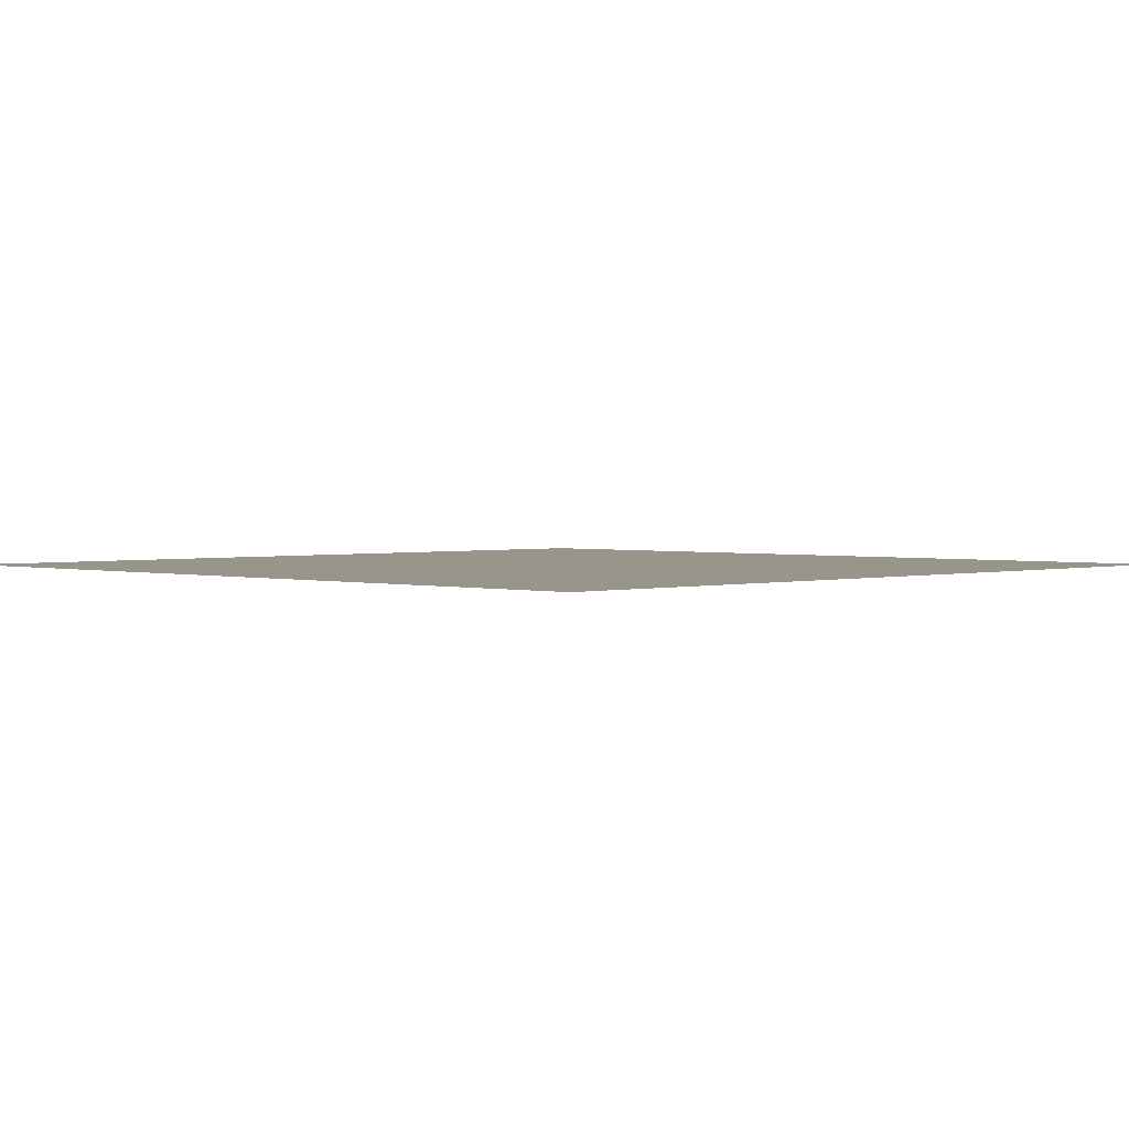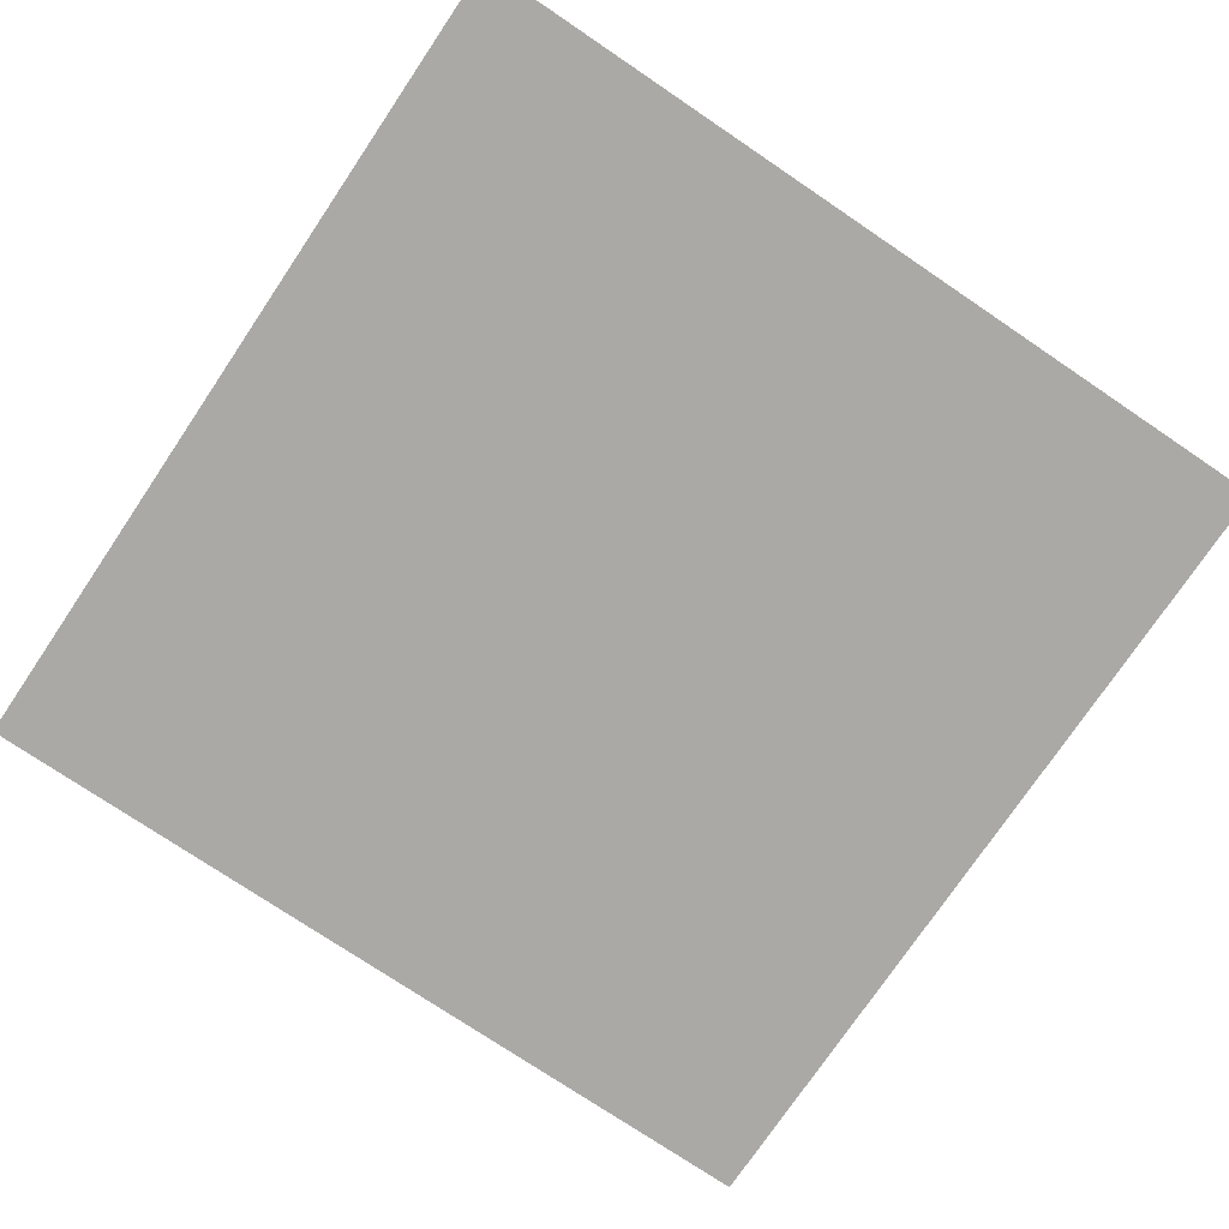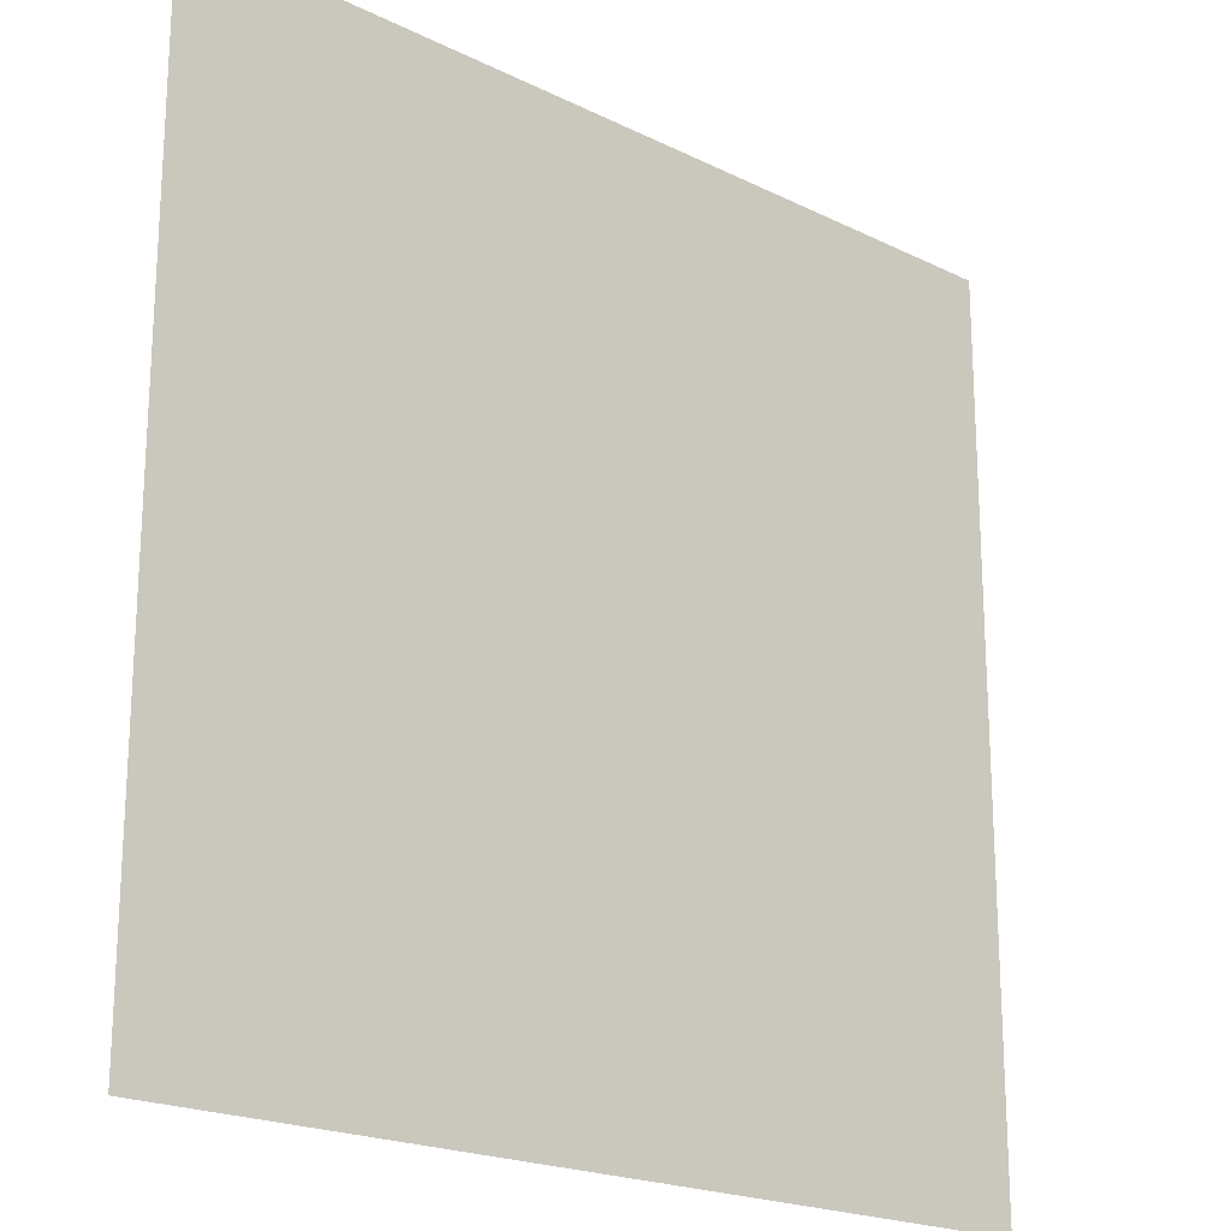
<metadata>
{"format":"obj","ext":"obj","renderer":"f3d","projection":"perspective","resolution":1024,"background":"white","views":[{"elev":2.0,"azim":-45.4,"up":"+Z"},{"elev":-75.5,"azim":56.0,"up":"+Z"},{"elev":-20.4,"azim":-41.9,"up":"+Y"}]}
</metadata>
<code>
v 0 -1 0
v -1 -1 0
v -1 0 0
v 0 0 0
v -2 -1 0
v -2 0 0
v -3 -1 0
v -3 0 0
v -4 -1 0
v -4 0 0
v -5 -1 0
v -5 0 0
v -6 -1 0
v -6 0 0
v -7 -1 0
v -7 0 0
v -8 -1 0
v -8 0 0
v -9 -1 0
v -9 0 0
v -10 -1 0
v -10 0 0
v -11 -1 0
v -11 0 0
v -12 -1 0
v -12 0 0
v -13 -1 0
v -13 0 0
v -14 -1 0
v -14 0 0
v -15 -1 0
v -15 0 0
v -16 -1 0
v -16 0 0
v -17 -1 0
v -17 0 0
v -18 -1 0
v -18 0 0
v -19 -1 0
v -19 0 0
v -20 -1 0
v -20 0 0
v 0 -2 0
v -1 -2 0
v -2 -2 0
v -3 -2 0
v -4 -2 0
v -5 -2 0
v -6 -2 0
v -7 -2 0
v -8 -2 0
v -9 -2 0
v -10 -2 0
v -11 -2 0
v -12 -2 0
v -13 -2 0
v -14 -2 0
v -15 -2 0
v -16 -2 0
v -17 -2 0
v -18 -2 0
v -19 -2 0
v -20 -2 0
v 0 -3 0
v -1 -3 0
v -2 -3 0
v -3 -3 0
v -4 -3 0
v -5 -3 0
v -6 -3 0
v -7 -3 0
v -8 -3 0
v -9 -3 0
v -10 -3 0
v -11 -3 0
v -12 -3 0
v -13 -3 0
v -14 -3 0
v -15 -3 0
v -16 -3 0
v -17 -3 0
v -18 -3 0
v -19 -3 0
v -20 -3 0
v 0 -4 0
v -1 -4 0
v -2 -4 0
v -3 -4 0
v -4 -4 0
v -5 -4 0
v -6 -4 0
v -7 -4 0
v -8 -4 0
v -9 -4 0
v -10 -4 0
v -11 -4 0
v -12 -4 0
v -13 -4 0
v -14 -4 0
v -15 -4 0
v -16 -4 0
v -17 -4 0
v -18 -4 0
v -19 -4 0
v -20 -4 0
v 0 -5 0
v -1 -5 0
v -2 -5 0
v -3 -5 0
v -4 -5 0
v -5 -5 0
v -6 -5 0
v -7 -5 0
v -8 -5 0
v -9 -5 0
v -10 -5 0
v -11 -5 0
v -12 -5 0
v -13 -5 0
v -14 -5 0
v -15 -5 0
v -16 -5 0
v -17 -5 0
v -18 -5 0
v -19 -5 0
v -20 -5 0
v 0 -6 0
v -1 -6 0
v -2 -6 0
v -3 -6 0
v -4 -6 0
v -5 -6 0
v -6 -6 0
v -7 -6 0
v -8 -6 0
v -9 -6 0
v -10 -6 0
v -11 -6 0
v -12 -6 0
v -13 -6 0
v -14 -6 0
v -15 -6 0
v -16 -6 0
v -17 -6 0
v -18 -6 0
v -19 -6 0
v -20 -6 0
v 0 -7 0
v -1 -7 0
v -2 -7 0
v -3 -7 0
v -4 -7 0
v -5 -7 0
v -6 -7 0
v -7 -7 0
v -8 -7 0
v -9 -7 0
v -10 -7 0
v -11 -7 0
v -12 -7 0
v -13 -7 0
v -14 -7 0
v -15 -7 0
v -16 -7 0
v -17 -7 0
v -18 -7 0
v -19 -7 0
v -20 -7 0
v 0 -8 0
v -1 -8 0
v -2 -8 0
v -3 -8 0
v -4 -8 0
v -5 -8 0
v -6 -8 0
v -7 -8 0
v -8 -8 0
v -9 -8 0
v -10 -8 0
v -11 -8 0
v -12 -8 0
v -13 -8 0
v -14 -8 0
v -15 -8 0
v -16 -8 0
v -17 -8 0
v -18 -8 0
v -19 -8 0
v -20 -8 0
v 0 -9 0
v -1 -9 0
v -2 -9 0
v -3 -9 0
v -4 -9 0
v -5 -9 0
v -6 -9 0
v -7 -9 0
v -8 -9 0
v -9 -9 0
v -10 -9 0
v -11 -9 0
v -12 -9 0
v -13 -9 0
v -14 -9 0
v -15 -9 0
v -16 -9 0
v -17 -9 0
v -18 -9 0
v -19 -9 0
v -20 -9 0
v 0 -10 0
v -1 -10 0
v -2 -10 0
v -3 -10 0
v -4 -10 0
v -5 -10 0
v -6 -10 0
v -7 -10 0
v -8 -10 0
v -9 -10 0
v -10 -10 0
v -11 -10 0
v -12 -10 0
v -13 -10 0
v -14 -10 0
v -15 -10 0
v -16 -10 0
v -17 -10 0
v -18 -10 0
v -19 -10 0
v -20 -10 0
v 0 -11 0
v -1 -11 0
v -2 -11 0
v -3 -11 0
v -4 -11 0
v -5 -11 0
v -6 -11 0
v -7 -11 0
v -8 -11 0
v -9 -11 0
v -10 -11 0
v -11 -11 0
v -12 -11 0
v -13 -11 0
v -14 -11 0
v -15 -11 0
v -16 -11 0
v -17 -11 0
v -18 -11 0
v -19 -11 0
v -20 -11 0
v 0 -12 0
v -1 -12 0
v -2 -12 0
v -3 -12 0
v -4 -12 0
v -5 -12 0
v -6 -12 0
v -7 -12 0
v -8 -12 0
v -9 -12 0
v -10 -12 0
v -11 -12 0
v -12 -12 0
v -13 -12 0
v -14 -12 0
v -15 -12 0
v -16 -12 0
v -17 -12 0
v -18 -12 0
v -19 -12 0
v -20 -12 0
v 0 -13 0
v -1 -13 0
v -2 -13 0
v -3 -13 0
v -4 -13 0
v -5 -13 0
v -6 -13 0
v -7 -13 0
v -8 -13 0
v -9 -13 0
v -10 -13 0
v -11 -13 0
v -12 -13 0
v -13 -13 0
v -14 -13 0
v -15 -13 0
v -16 -13 0
v -17 -13 0
v -18 -13 0
v -19 -13 0
v -20 -13 0
v 0 -14 0
v -1 -14 0
v -2 -14 0
v -3 -14 0
v -4 -14 0
v -5 -14 0
v -6 -14 0
v -7 -14 0
v -8 -14 0
v -9 -14 0
v -10 -14 0
v -11 -14 0
v -12 -14 0
v -13 -14 0
v -14 -14 0
v -15 -14 0
v -16 -14 0
v -17 -14 0
v -18 -14 0
v -19 -14 0
v -20 -14 0
v 0 -15 0
v -1 -15 0
v -2 -15 0
v -3 -15 0
v -4 -15 0
v -5 -15 0
v -6 -15 0
v -7 -15 0
v -8 -15 0
v -9 -15 0
v -10 -15 0
v -11 -15 0
v -12 -15 0
v -13 -15 0
v -14 -15 0
v -15 -15 0
v -16 -15 0
v -17 -15 0
v -18 -15 0
v -19 -15 0
v -20 -15 0
v 0 -16 0
v -1 -16 0
v -2 -16 0
v -3 -16 0
v -4 -16 0
v -5 -16 0
v -6 -16 0
v -7 -16 0
v -8 -16 0
v -9 -16 0
v -10 -16 0
v -11 -16 0
v -12 -16 0
v -13 -16 0
v -14 -16 0
v -15 -16 0
v -16 -16 0
v -17 -16 0
v -18 -16 0
v -19 -16 0
v -20 -16 0
v 0 -17 0
v -1 -17 0
v -2 -17 0
v -3 -17 0
v -4 -17 0
v -5 -17 0
v -6 -17 0
v -7 -17 0
v -8 -17 0
v -9 -17 0
v -10 -17 0
v -11 -17 0
v -12 -17 0
v -13 -17 0
v -14 -17 0
v -15 -17 0
v -16 -17 0
v -17 -17 0
v -18 -17 0
v -19 -17 0
v -20 -17 0
v 0 -18 0
v -1 -18 0
v -2 -18 0
v -3 -18 0
v -4 -18 0
v -5 -18 0
v -6 -18 0
v -7 -18 0
v -8 -18 0
v -9 -18 0
v -10 -18 0
v -11 -18 0
v -12 -18 0
v -13 -18 0
v -14 -18 0
v -15 -18 0
v -16 -18 0
v -17 -18 0
v -18 -18 0
v -19 -18 0
v -20 -18 0
v 0 -19 0
v -1 -19 0
v -2 -19 0
v -3 -19 0
v -4 -19 0
v -5 -19 0
v -6 -19 0
v -7 -19 0
v -8 -19 0
v -9 -19 0
v -10 -19 0
v -11 -19 0
v -12 -19 0
v -13 -19 0
v -14 -19 0
v -15 -19 0
v -16 -19 0
v -17 -19 0
v -18 -19 0
v -19 -19 0
v -20 -19 0
v 0 -20 0
v -1 -20 0
v -2 -20 0
v -3 -20 0
v -4 -20 0
v -5 -20 0
v -6 -20 0
v -7 -20 0
v -8 -20 0
v -9 -20 0
v -10 -20 0
v -11 -20 0
v -12 -20 0
v -13 -20 0
v -14 -20 0
v -15 -20 0
v -16 -20 0
v -17 -20 0
v -18 -20 0
v -19 -20 0
v -20 -20 0
g mesh_[00]_[00]
f 1 2 3 4
f 2 5 6 3
f 5 7 8 6
f 7 9 10 8
f 9 11 12 10
f 11 13 14 12
f 13 15 16 14
f 15 17 18 16
f 17 19 20 18
f 19 21 22 20
f 21 23 24 22
f 23 25 26 24
f 25 27 28 26
f 27 29 30 28
f 29 31 32 30
f 31 33 34 32
f 33 35 36 34
f 35 37 38 36
f 37 39 40 38
f 39 41 42 40
f 43 44 2 1
f 44 45 5 2
f 45 46 7 5
f 46 47 9 7
f 47 48 11 9
f 48 49 13 11
f 49 50 15 13
f 50 51 17 15
f 51 52 19 17
f 52 53 21 19
f 53 54 23 21
f 54 55 25 23
f 55 56 27 25
f 56 57 29 27
f 57 58 31 29
f 58 59 33 31
f 59 60 35 33
f 60 61 37 35
f 61 62 39 37
f 62 63 41 39
f 64 65 44 43
f 65 66 45 44
f 66 67 46 45
f 67 68 47 46
f 68 69 48 47
f 69 70 49 48
f 70 71 50 49
f 71 72 51 50
f 72 73 52 51
f 73 74 53 52
f 74 75 54 53
f 75 76 55 54
f 76 77 56 55
f 77 78 57 56
f 78 79 58 57
f 79 80 59 58
f 80 81 60 59
f 81 82 61 60
f 82 83 62 61
f 83 84 63 62
f 85 86 65 64
f 86 87 66 65
f 87 88 67 66
f 88 89 68 67
f 89 90 69 68
f 90 91 70 69
f 91 92 71 70
f 92 93 72 71
f 93 94 73 72
f 94 95 74 73
f 95 96 75 74
f 96 97 76 75
f 97 98 77 76
f 98 99 78 77
f 99 100 79 78
f 100 101 80 79
f 101 102 81 80
f 102 103 82 81
f 103 104 83 82
f 104 105 84 83
f 106 107 86 85
f 107 108 87 86
f 108 109 88 87
f 109 110 89 88
f 110 111 90 89
f 111 112 91 90
f 112 113 92 91
f 113 114 93 92
f 114 115 94 93
f 115 116 95 94
f 116 117 96 95
f 117 118 97 96
f 118 119 98 97
f 119 120 99 98
f 120 121 100 99
f 121 122 101 100
f 122 123 102 101
f 123 124 103 102
f 124 125 104 103
f 125 126 105 104
f 127 128 107 106
f 128 129 108 107
f 129 130 109 108
f 130 131 110 109
f 131 132 111 110
f 132 133 112 111
f 133 134 113 112
f 134 135 114 113
f 135 136 115 114
f 136 137 116 115
f 137 138 117 116
f 138 139 118 117
f 139 140 119 118
f 140 141 120 119
f 141 142 121 120
f 142 143 122 121
f 143 144 123 122
f 144 145 124 123
f 145 146 125 124
f 146 147 126 125
f 148 149 128 127
f 149 150 129 128
f 150 151 130 129
f 151 152 131 130
f 152 153 132 131
f 153 154 133 132
f 154 155 134 133
f 155 156 135 134
f 156 157 136 135
f 157 158 137 136
f 158 159 138 137
f 159 160 139 138
f 160 161 140 139
f 161 162 141 140
f 162 163 142 141
f 163 164 143 142
f 164 165 144 143
f 165 166 145 144
f 166 167 146 145
f 167 168 147 146
f 169 170 149 148
f 170 171 150 149
f 171 172 151 150
f 172 173 152 151
f 173 174 153 152
f 174 175 154 153
f 175 176 155 154
f 176 177 156 155
f 177 178 157 156
f 178 179 158 157
f 179 180 159 158
f 180 181 160 159
f 181 182 161 160
f 182 183 162 161
f 183 184 163 162
f 184 185 164 163
f 185 186 165 164
f 186 187 166 165
f 187 188 167 166
f 188 189 168 167
f 190 191 170 169
f 191 192 171 170
f 192 193 172 171
f 193 194 173 172
f 194 195 174 173
f 195 196 175 174
f 196 197 176 175
f 197 198 177 176
f 198 199 178 177
f 199 200 179 178
f 200 201 180 179
f 201 202 181 180
f 202 203 182 181
f 203 204 183 182
f 204 205 184 183
f 205 206 185 184
f 206 207 186 185
f 207 208 187 186
f 208 209 188 187
f 209 210 189 188
f 211 212 191 190
f 212 213 192 191
f 213 214 193 192
f 214 215 194 193
f 215 216 195 194
f 216 217 196 195
f 217 218 197 196
f 218 219 198 197
f 219 220 199 198
f 220 221 200 199
f 221 222 201 200
f 222 223 202 201
f 223 224 203 202
f 224 225 204 203
f 225 226 205 204
f 226 227 206 205
f 227 228 207 206
f 228 229 208 207
f 229 230 209 208
f 230 231 210 209
f 232 233 212 211
f 233 234 213 212
f 234 235 214 213
f 235 236 215 214
f 236 237 216 215
f 237 238 217 216
f 238 239 218 217
f 239 240 219 218
f 240 241 220 219
f 241 242 221 220
f 242 243 222 221
f 243 244 223 222
f 244 245 224 223
f 245 246 225 224
f 246 247 226 225
f 247 248 227 226
f 248 249 228 227
f 249 250 229 228
f 250 251 230 229
f 251 252 231 230
f 253 254 233 232
f 254 255 234 233
f 255 256 235 234
f 256 257 236 235
f 257 258 237 236
f 258 259 238 237
f 259 260 239 238
f 260 261 240 239
f 261 262 241 240
f 262 263 242 241
f 263 264 243 242
f 264 265 244 243
f 265 266 245 244
f 266 267 246 245
f 267 268 247 246
f 268 269 248 247
f 269 270 249 248
f 270 271 250 249
f 271 272 251 250
f 272 273 252 251
f 274 275 254 253
f 275 276 255 254
f 276 277 256 255
f 277 278 257 256
f 278 279 258 257
f 279 280 259 258
f 280 281 260 259
f 281 282 261 260
f 282 283 262 261
f 283 284 263 262
f 284 285 264 263
f 285 286 265 264
f 286 287 266 265
f 287 288 267 266
f 288 289 268 267
f 289 290 269 268
f 290 291 270 269
f 291 292 271 270
f 292 293 272 271
f 293 294 273 272
f 295 296 275 274
f 296 297 276 275
f 297 298 277 276
f 298 299 278 277
f 299 300 279 278
f 300 301 280 279
f 301 302 281 280
f 302 303 282 281
f 303 304 283 282
f 304 305 284 283
f 305 306 285 284
f 306 307 286 285
f 307 308 287 286
f 308 309 288 287
f 309 310 289 288
f 310 311 290 289
f 311 312 291 290
f 312 313 292 291
f 313 314 293 292
f 314 315 294 293
f 316 317 296 295
f 317 318 297 296
f 318 319 298 297
f 319 320 299 298
f 320 321 300 299
f 321 322 301 300
f 322 323 302 301
f 323 324 303 302
f 324 325 304 303
f 325 326 305 304
f 326 327 306 305
f 327 328 307 306
f 328 329 308 307
f 329 330 309 308
f 330 331 310 309
f 331 332 311 310
f 332 333 312 311
f 333 334 313 312
f 334 335 314 313
f 335 336 315 314
f 337 338 317 316
f 338 339 318 317
f 339 340 319 318
f 340 341 320 319
f 341 342 321 320
f 342 343 322 321
f 343 344 323 322
f 344 345 324 323
f 345 346 325 324
f 346 347 326 325
f 347 348 327 326
f 348 349 328 327
f 349 350 329 328
f 350 351 330 329
f 351 352 331 330
f 352 353 332 331
f 353 354 333 332
f 354 355 334 333
f 355 356 335 334
f 356 357 336 335
f 358 359 338 337
f 359 360 339 338
f 360 361 340 339
f 361 362 341 340
f 362 363 342 341
f 363 364 343 342
f 364 365 344 343
f 365 366 345 344
f 366 367 346 345
f 367 368 347 346
f 368 369 348 347
f 369 370 349 348
f 370 371 350 349
f 371 372 351 350
f 372 373 352 351
f 373 374 353 352
f 374 375 354 353
f 375 376 355 354
f 376 377 356 355
f 377 378 357 356
f 379 380 359 358
f 380 381 360 359
f 381 382 361 360
f 382 383 362 361
f 383 384 363 362
f 384 385 364 363
f 385 386 365 364
f 386 387 366 365
f 387 388 367 366
f 388 389 368 367
f 389 390 369 368
f 390 391 370 369
f 391 392 371 370
f 392 393 372 371
f 393 394 373 372
f 394 395 374 373
f 395 396 375 374
f 396 397 376 375
f 397 398 377 376
f 398 399 378 377
f 400 401 380 379
f 401 402 381 380
f 402 403 382 381
f 403 404 383 382
f 404 405 384 383
f 405 406 385 384
f 406 407 386 385
f 407 408 387 386
f 408 409 388 387
f 409 410 389 388
f 410 411 390 389
f 411 412 391 390
f 412 413 392 391
f 413 414 393 392
f 414 415 394 393
f 415 416 395 394
f 416 417 396 395
f 417 418 397 396
f 418 419 398 397
f 419 420 399 398
f 421 422 401 400
f 422 423 402 401
f 423 424 403 402
f 424 425 404 403
f 425 426 405 404
f 426 427 406 405
f 427 428 407 406
f 428 429 408 407
f 429 430 409 408
f 430 431 410 409
f 431 432 411 410
f 432 433 412 411
f 433 434 413 412
f 434 435 414 413
f 435 436 415 414
f 436 437 416 415
f 437 438 417 416
f 438 439 418 417
f 439 440 419 418
f 440 441 420 419
g mesh_[01]_[00]
f 1 2 3 4
f 2 5 6 3
f 5 7 8 6
f 7 9 10 8
f 9 11 12 10
f 11 13 14 12
f 13 15 16 14
f 15 17 18 16
f 17 19 20 18
f 19 21 22 20
f 21 23 24 22
f 23 25 26 24
f 25 27 28 26
f 27 29 30 28
f 29 31 32 30
f 31 33 34 32
f 33 35 36 34
f 35 37 38 36
f 37 39 40 38
f 39 41 42 40
f 43 44 2 1
f 62 63 41 39
f 64 65 44 43
f 83 84 63 62
f 85 86 65 64
f 104 105 84 83
f 106 107 86 85
f 125 126 105 104
f 127 128 107 106
f 146 147 126 125
f 148 149 128 127
f 167 168 147 146
f 169 170 149 148
f 188 189 168 167
f 190 191 170 169
f 209 210 189 188
f 211 212 191 190
f 230 231 210 209
f 232 233 212 211
f 251 252 231 230
f 253 254 233 232
f 272 273 252 251
f 274 275 254 253
f 293 294 273 272
f 295 296 275 274
f 314 315 294 293
f 316 317 296 295
f 335 336 315 314
f 337 338 317 316
f 356 357 336 335
f 358 359 338 337
f 377 378 357 356
f 379 380 359 358
f 398 399 378 377
f 400 401 380 379
f 419 420 399 398
f 421 422 401 400
f 422 423 402 401
f 423 424 403 402
f 424 425 404 403
f 425 426 405 404
f 426 427 406 405
f 427 428 407 406
f 428 429 408 407
f 429 430 409 408
f 430 431 410 409
f 431 432 411 410
f 432 433 412 411
f 433 434 413 412
f 434 435 414 413
f 435 436 415 414
f 436 437 416 415
f 437 438 417 416
f 438 439 418 417
f 439 440 419 418
f 440 441 420 419
g mesh_[02]_[00]
f 132 133 112 111
f 133 134 113 112
f 134 135 114 113
f 135 136 115 114
f 136 137 116 115
f 137 138 117 116
f 138 139 118 117
f 139 140 119 118
f 140 141 120 119
f 141 142 121 120
f 153 154 133 132
f 154 155 134 133
f 155 156 135 134
f 156 157 136 135
f 157 158 137 136
f 158 159 138 137
f 159 160 139 138
f 160 161 140 139
f 161 162 141 140
f 162 163 142 141
f 174 175 154 153
f 175 176 155 154
f 176 177 156 155
f 177 178 157 156
f 178 179 158 157
f 179 180 159 158
f 180 181 160 159
f 181 182 161 160
f 182 183 162 161
f 183 184 163 162
f 195 196 175 174
f 196 197 176 175
f 197 198 177 176
f 198 199 178 177
f 199 200 179 178
f 200 201 180 179
f 201 202 181 180
f 202 203 182 181
f 203 204 183 182
f 204 205 184 183
f 216 217 196 195
f 217 218 197 196
f 218 219 198 197
f 219 220 199 198
f 220 221 200 199
f 221 222 201 200
f 222 223 202 201
f 223 224 203 202
f 224 225 204 203
f 225 226 205 204
f 237 238 217 216
f 238 239 218 217
f 239 240 219 218
f 240 241 220 219
f 241 242 221 220
f 242 243 222 221
f 243 244 223 222
f 244 245 224 223
f 245 246 225 224
f 246 247 226 225
f 258 259 238 237
f 259 260 239 238
f 260 261 240 239
f 261 262 241 240
f 262 263 242 241
f 263 264 243 242
f 264 265 244 243
f 265 266 245 244
f 266 267 246 245
f 267 268 247 246
f 279 280 259 258
f 280 281 260 259
f 281 282 261 260
f 282 283 262 261
f 283 284 263 262
f 284 285 264 263
f 285 286 265 264
f 286 287 266 265
f 287 288 267 266
f 288 289 268 267
f 300 301 280 279
f 301 302 281 280
f 302 303 282 281
f 303 304 283 282
f 304 305 284 283
f 305 306 285 284
f 306 307 286 285
f 307 308 287 286
f 308 309 288 287
f 309 310 289 288
f 321 322 301 300
f 322 323 302 301
f 323 324 303 302
f 324 325 304 303
f 325 326 305 304
f 326 327 306 305
f 327 328 307 306
f 328 329 308 307
f 329 330 309 308
f 330 331 310 309
g mesh_[03]_[00]
f 176 177 156 155
f 181 182 161 160
f 281 282 261 260
f 286 287 266 265
g mesh_[04]_[00]
f 67 68 47 46
f 241 242 221 220

</code>
